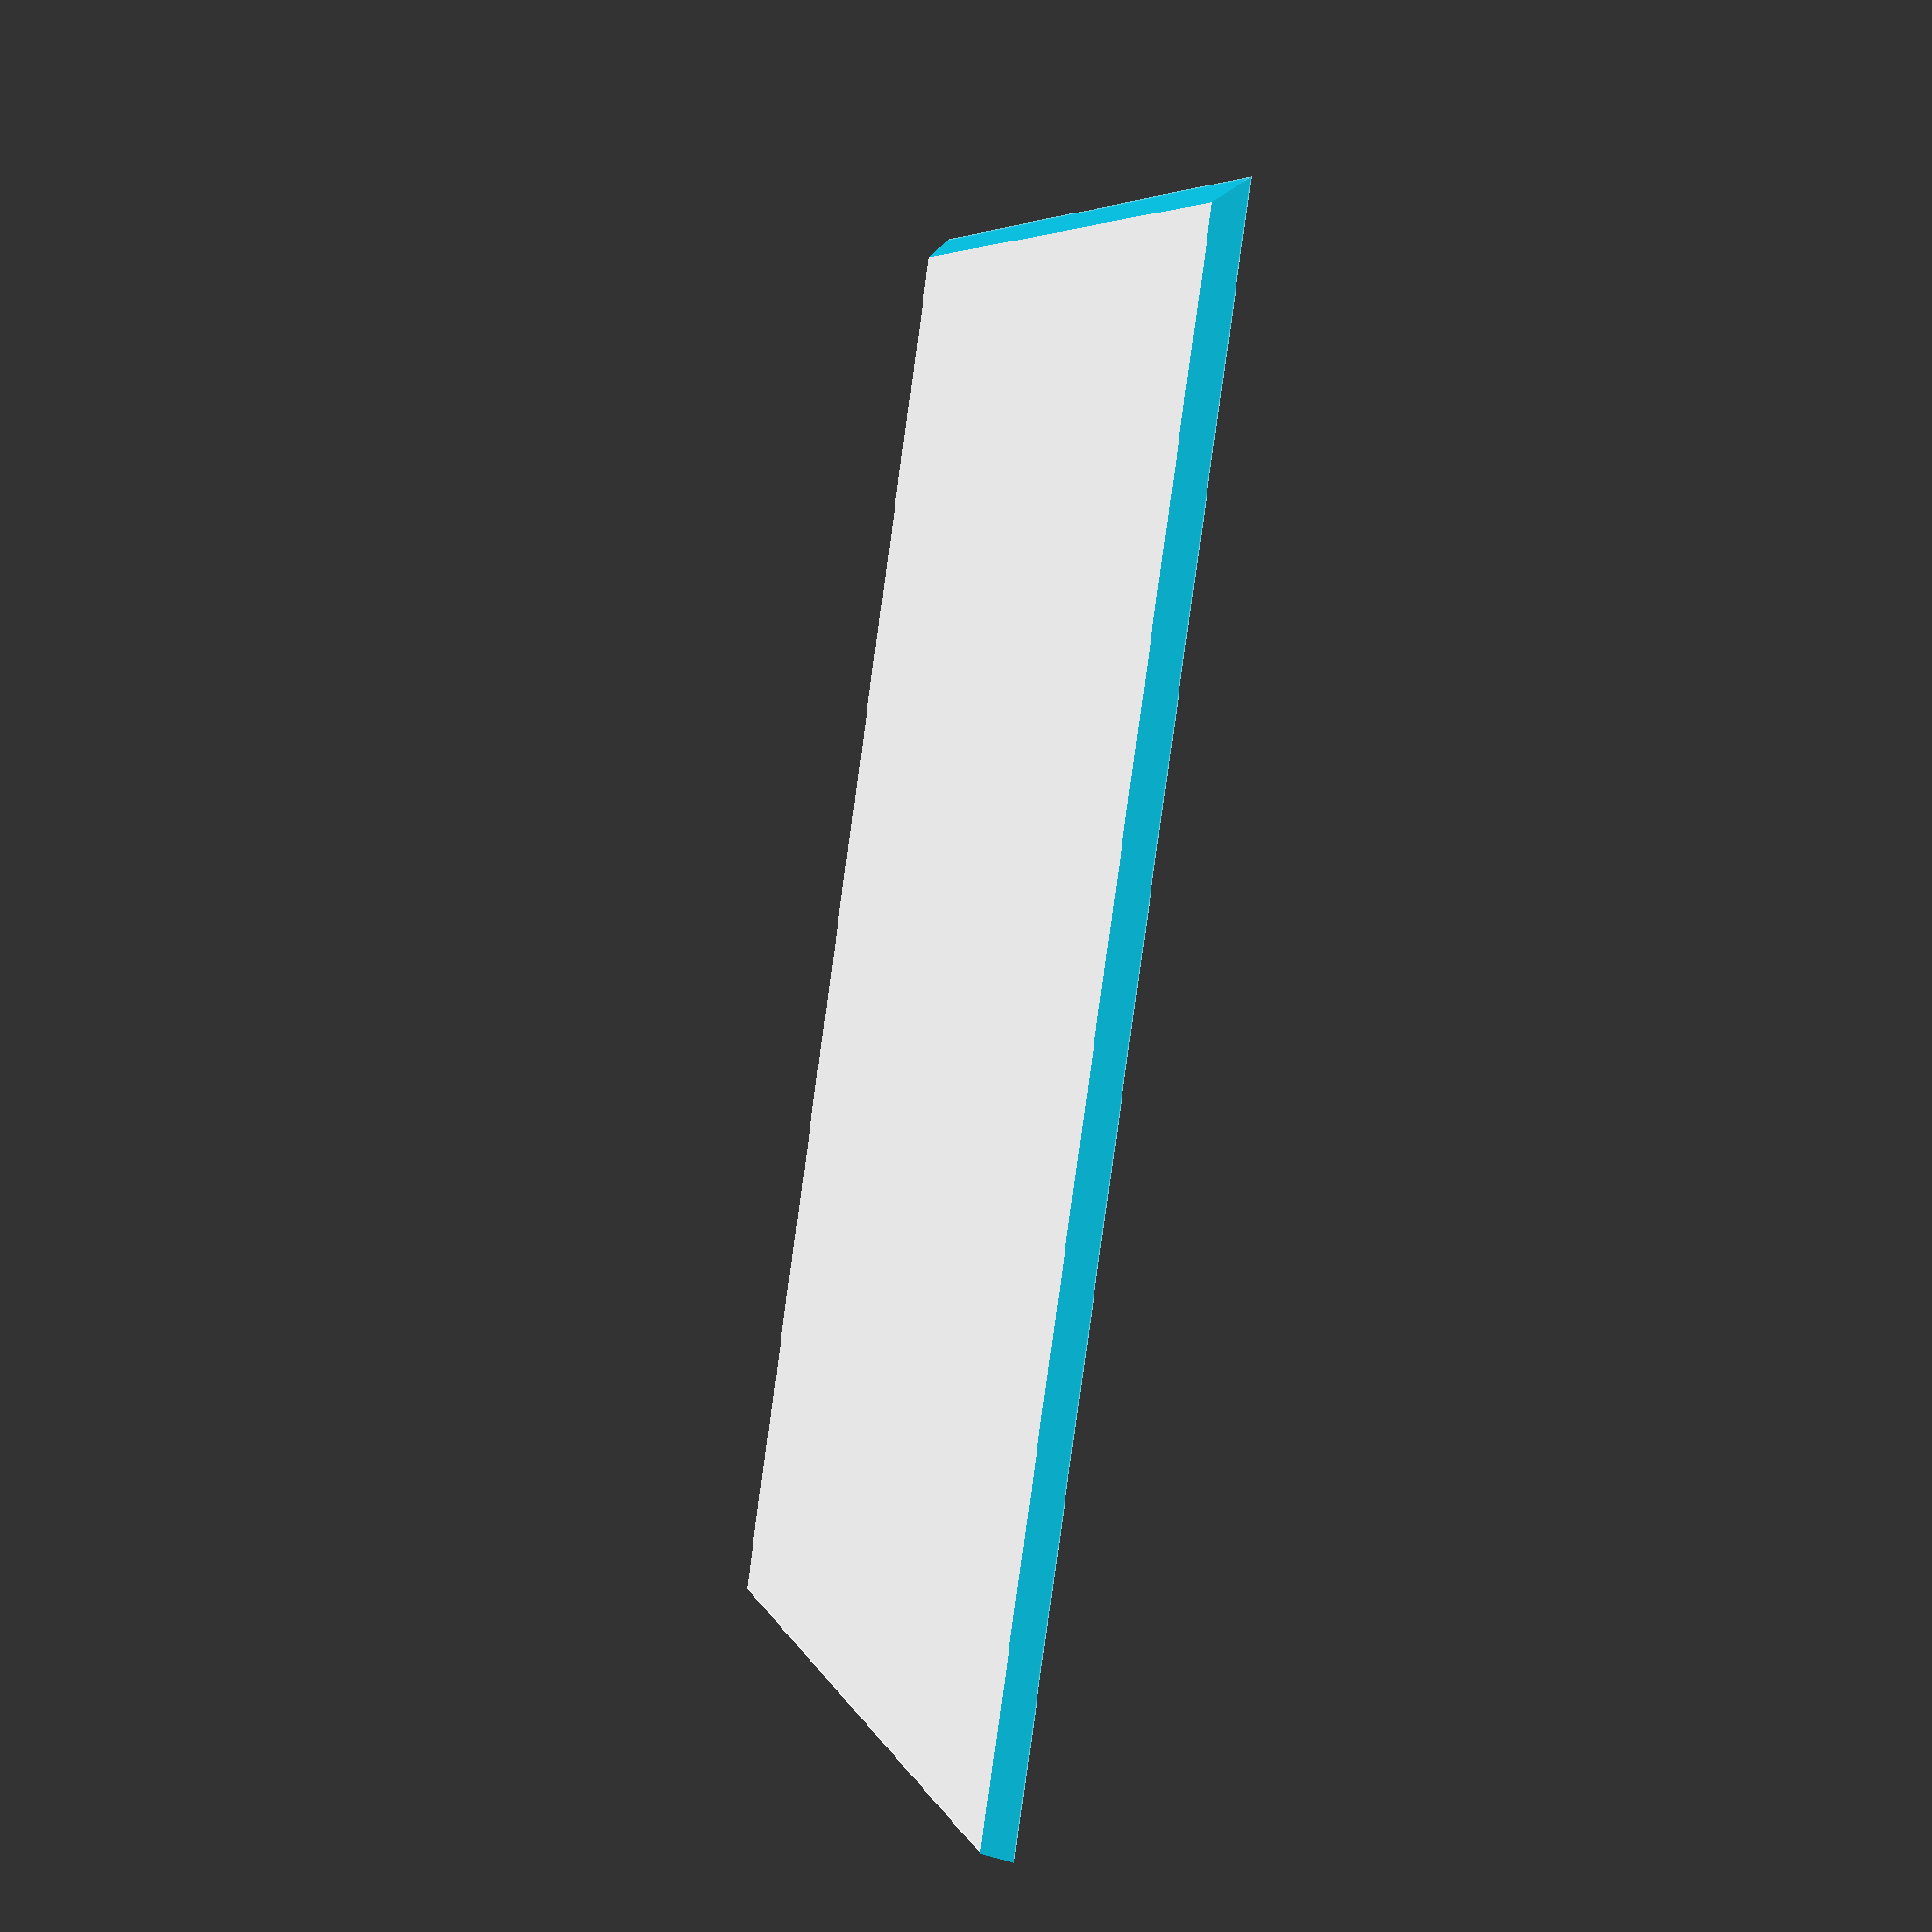
<openscad>
x=120;  // height
y=90;   // width
t=2;    // thickness

difference() {
    cube(size=[x, y, t], center=false);
    // upper bound
    rotate([0, -1*45, 0]) {
        translate([0, 0, 0]) {
            cube(size=[x, y, t], center=false);
        }
    }
    // left bound
    rotate([45, 0, 0]) {
        translate([-0.5, 0, 0]) {
            cube(size=[x+1, y, t], center=false);
        }
    }
    // right bound
    translate([0, y, 0]) {
        rotate([1*45, 0, 0]) {
            translate([-0.5, 0, 0]) {
                cube(size=[x+1, y, 3*t], center=false);
            }
        }
    }
}

</openscad>
<views>
elev=205.3 azim=300.0 roll=105.9 proj=p view=edges
</views>
